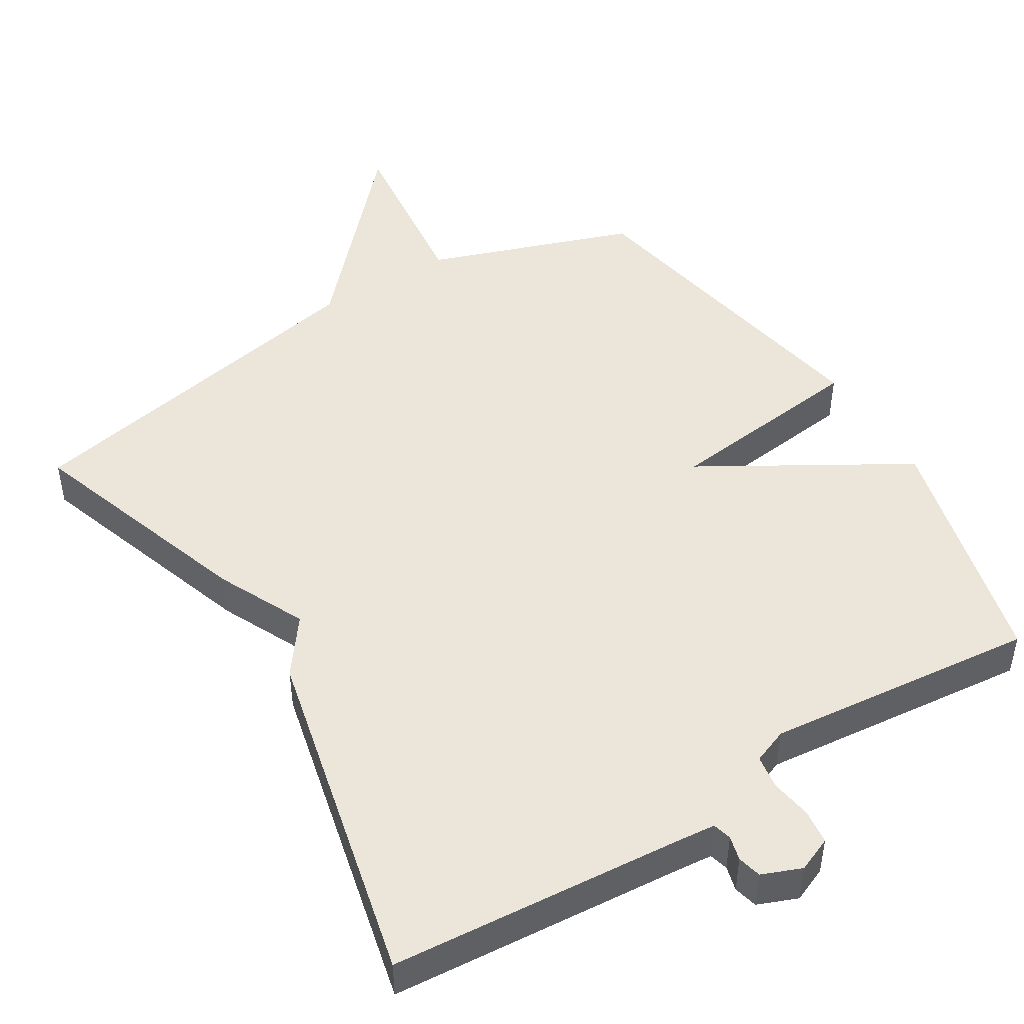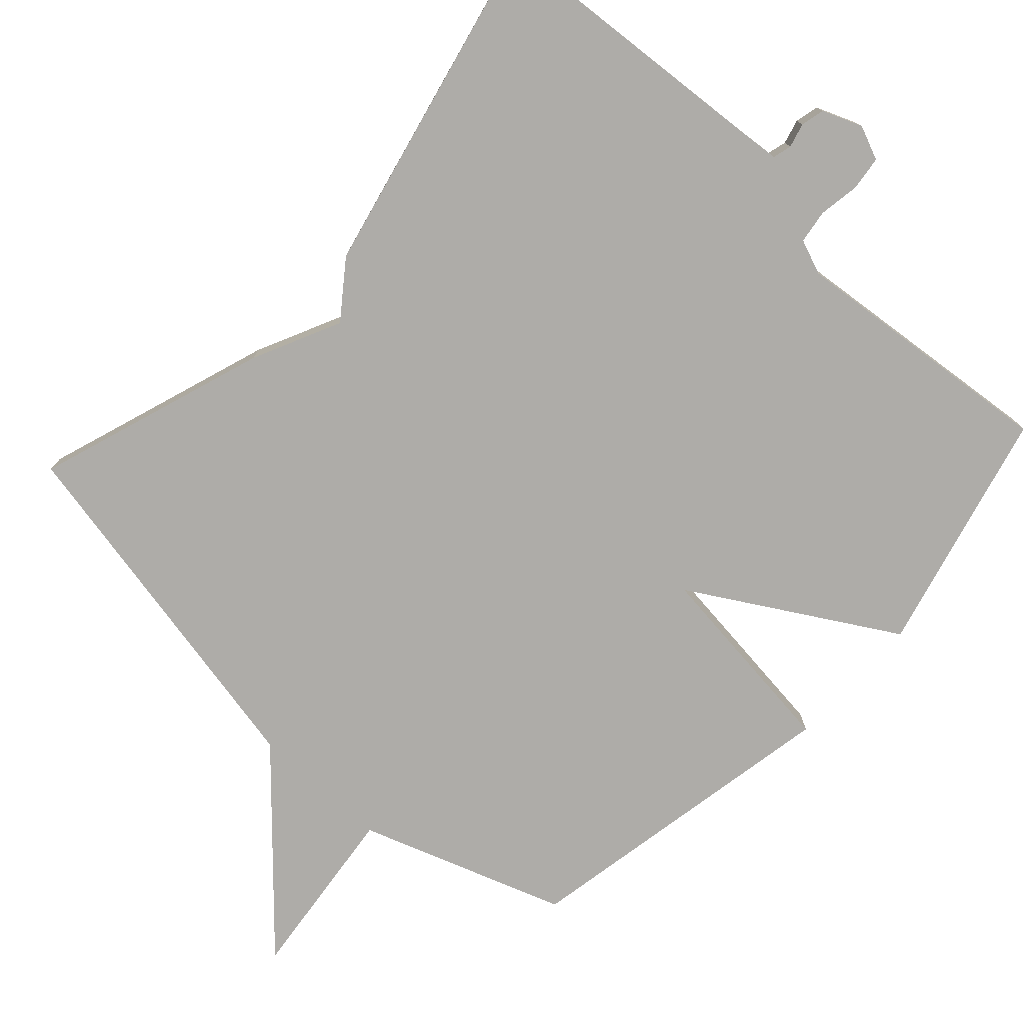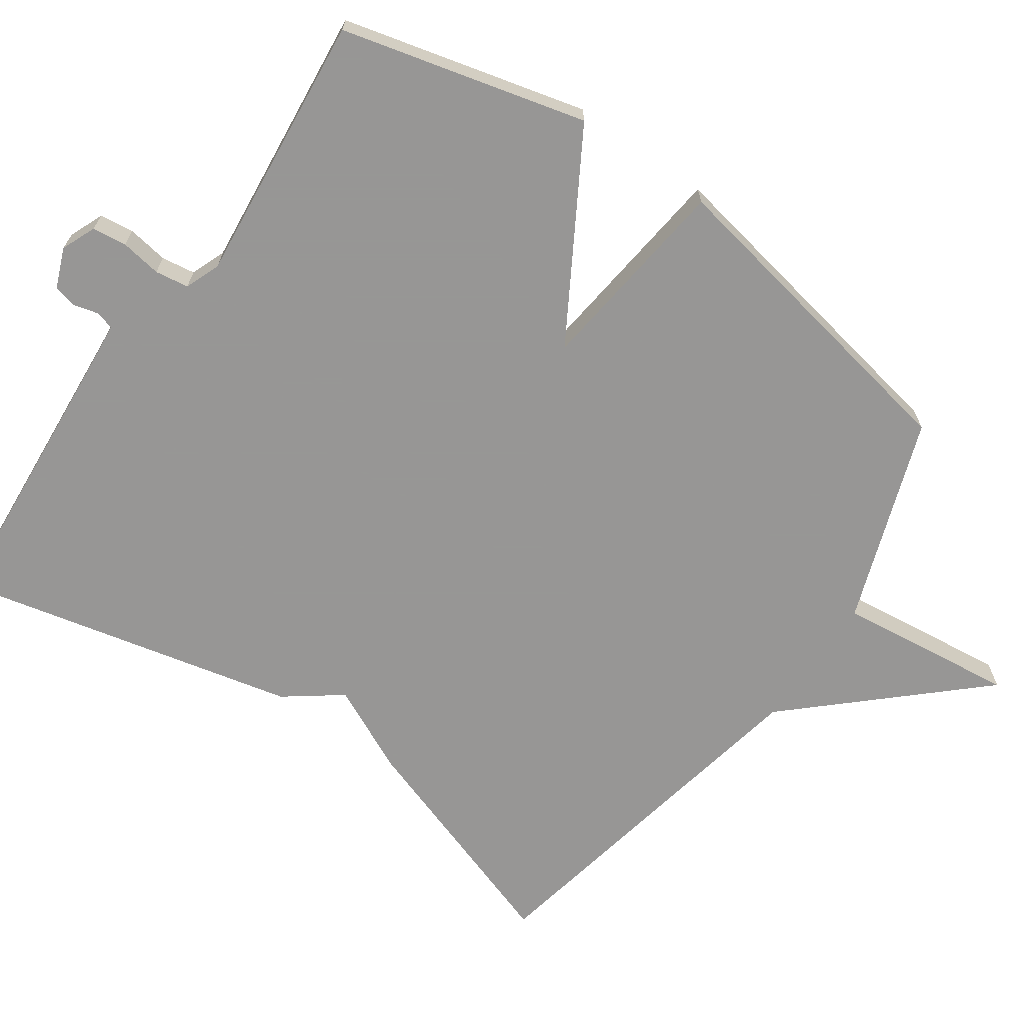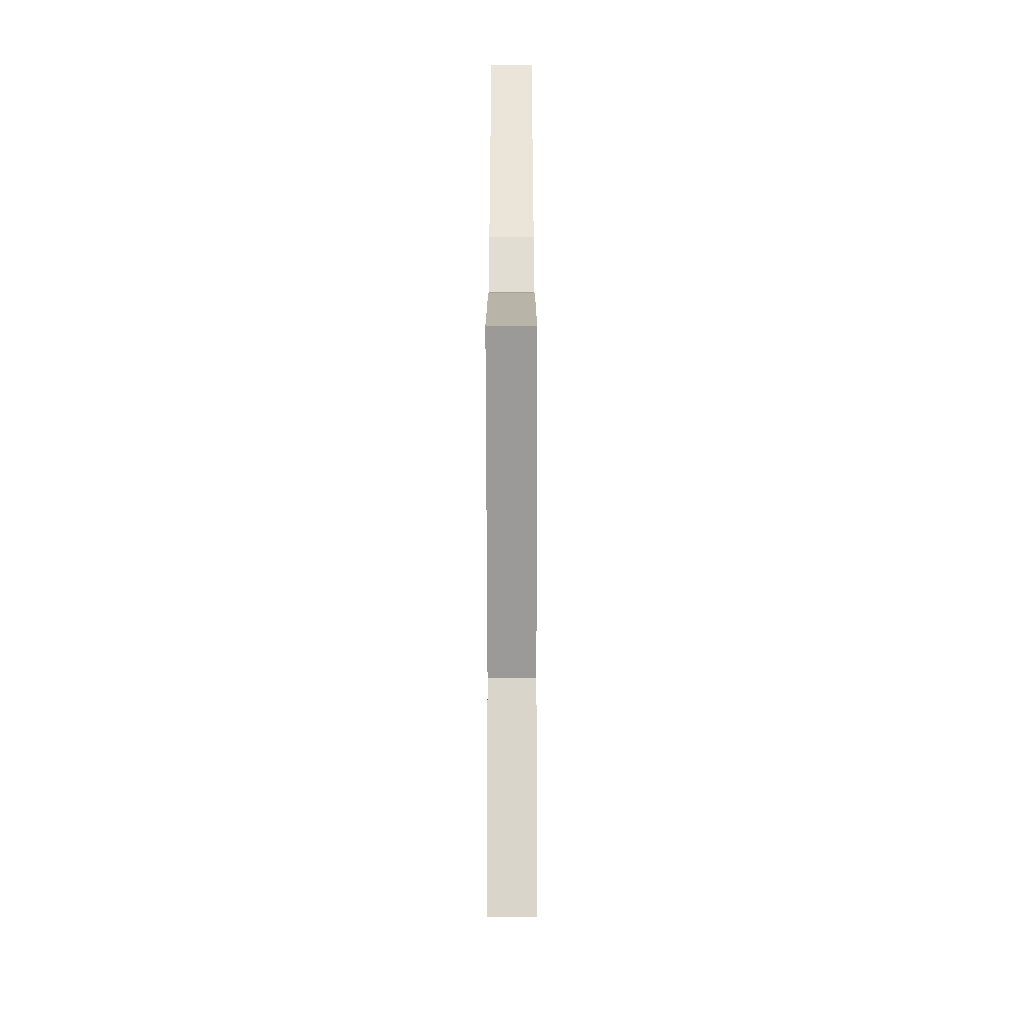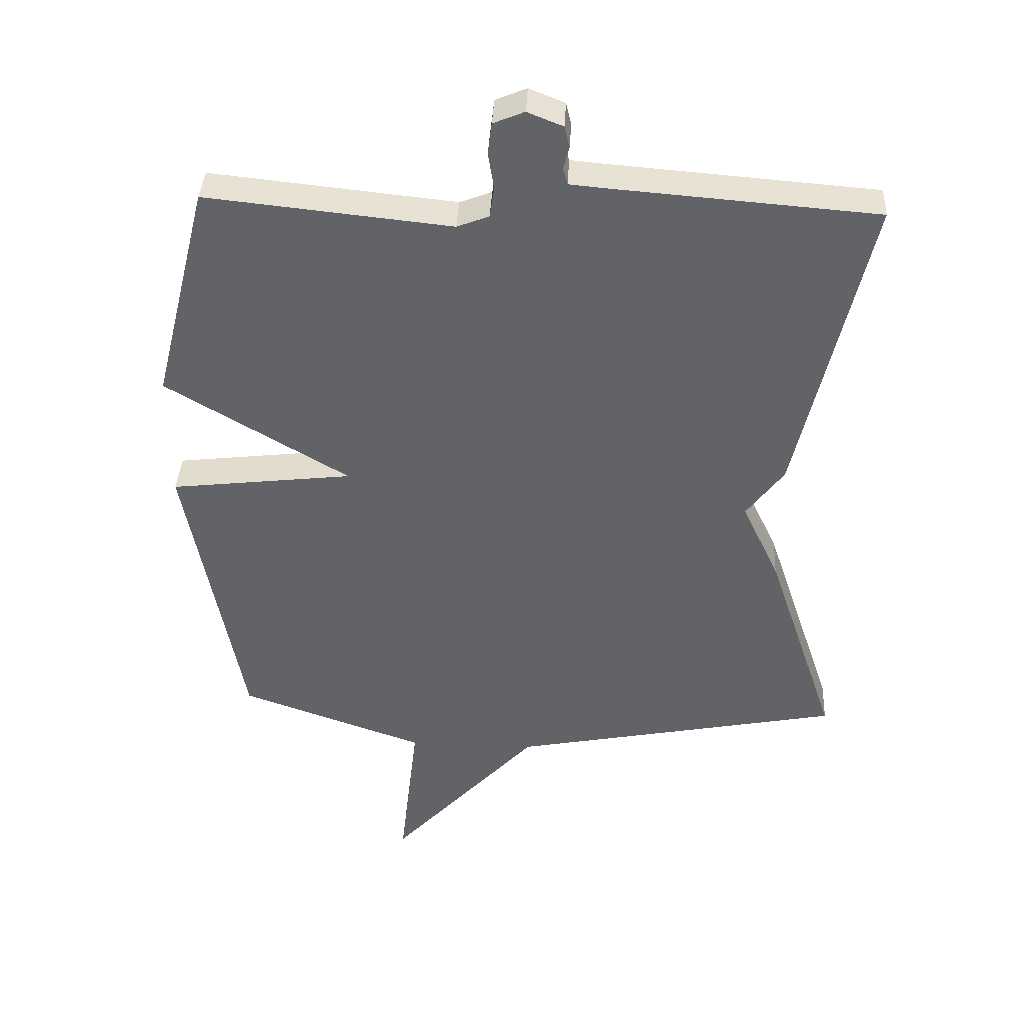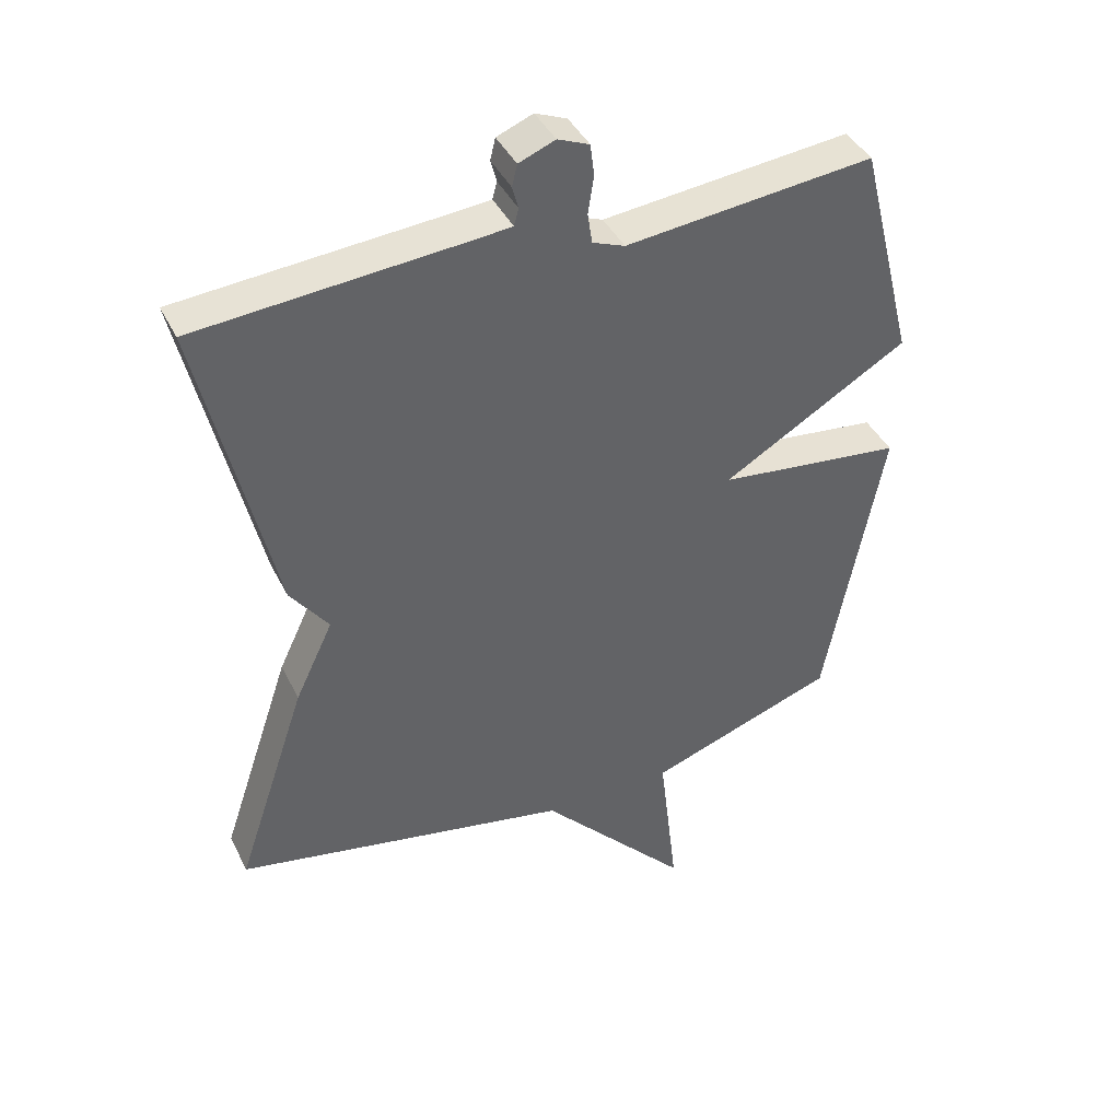
<metadata>
{"format":"obj","ext":"obj","renderer":"f3d","projection":"perspective","resolution":1024,"background":"white","views":[{"elev":47.7,"azim":-31.6,"up":"+Y"},{"elev":-76.8,"azim":-42.6,"up":"+Y"},{"elev":-68.0,"azim":55.1,"up":"+Y"},{"elev":-58.3,"azim":-89.9,"up":"+Z"},{"elev":38.7,"azim":-177.1,"up":"+Z"},{"elev":41.4,"azim":-24.7,"up":"+Z"}]}
</metadata>
<code>
v 0.5 0.07 -0.5
v 0.213 0.07 -0.601
v 0.242 0.07 -0.85
v 0.013 0.07 -0.601
v -0.5 0.07 -0.5
v -0.391 0.07 -0.177
v -0.333 0.07 -0.055
v -0.391 0.07 0.023
v -0.5 0.07 0.5
v -0.093 0.07 0.532
v -0.039 0.07 0.537
v -0.032 0.07 0.563
v -0.041 0.07 0.597
v -0.033 0.07 0.63
v 0.022 0.07 0.652
v 0.07 0.07 0.632
v 0.076 0.07 0.584
v 0.067 0.07 0.527
v 0.074 0.07 0.48
v 0.123 0.07 0.461
v 0.5 0.07 0.5
v 0.586 0.07 0.159
v 0.304 0.07 -0.008
v 0.586 0.07 -0.041
v 0.5 0 -0.5
v 0.213 0 -0.601
v 0.242 0 -0.85
v 0.013 0 -0.601
v -0.5 0 -0.5
v -0.391 0 -0.177
v -0.333 0 -0.055
v -0.391 0 0.023
v -0.5 0 0.5
v -0.093 0 0.532
v -0.039 0 0.537
v -0.032 0 0.563
v -0.041 0 0.597
v -0.033 0 0.63
v 0.022 0 0.652
v 0.07 0 0.632
v 0.076 0 0.584
v 0.067 0 0.527
v 0.074 0 0.48
v 0.123 0 0.461
v 0.5 0 0.5
v 0.586 0 0.159
v 0.304 0 -0.008
v 0.586 0 -0.041
f 23 24 1 2
f 20 21 22 23
f 19 20 23 2
f 2 3 4
f 19 2 4
f 18 19 4
f 16 17 18
f 15 16 18
f 14 15 18
f 13 14 18
f 12 13 18
f 11 12 18 4
f 10 11 4 5
f 7 8 9 10
f 7 10 5
f 5 6 7
f 26 25 48 47
f 47 46 45 44
f 26 47 44 43
f 28 27 26
f 28 26 43
f 28 43 42
f 42 41 40
f 42 40 39
f 42 39 38
f 42 38 37
f 42 37 36
f 28 42 36 35
f 29 28 35 34
f 34 33 32 31
f 29 34 31
f 31 30 29
f 1 25 26 2
f 2 26 27 3
f 3 27 28 4
f 4 28 29 5
f 5 29 30 6
f 6 30 31 7
f 7 31 32 8
f 8 32 33 9
f 9 33 34 10
f 10 34 35 11
f 11 35 36 12
f 12 36 37 13
f 13 37 38 14
f 14 38 39 15
f 15 39 40 16
f 16 40 41 17
f 17 41 42 18
f 18 42 43 19
f 19 43 44 20
f 20 44 45 21
f 21 45 46 22
f 22 46 47 23
f 23 47 48 24
f 24 48 25 1

</code>
